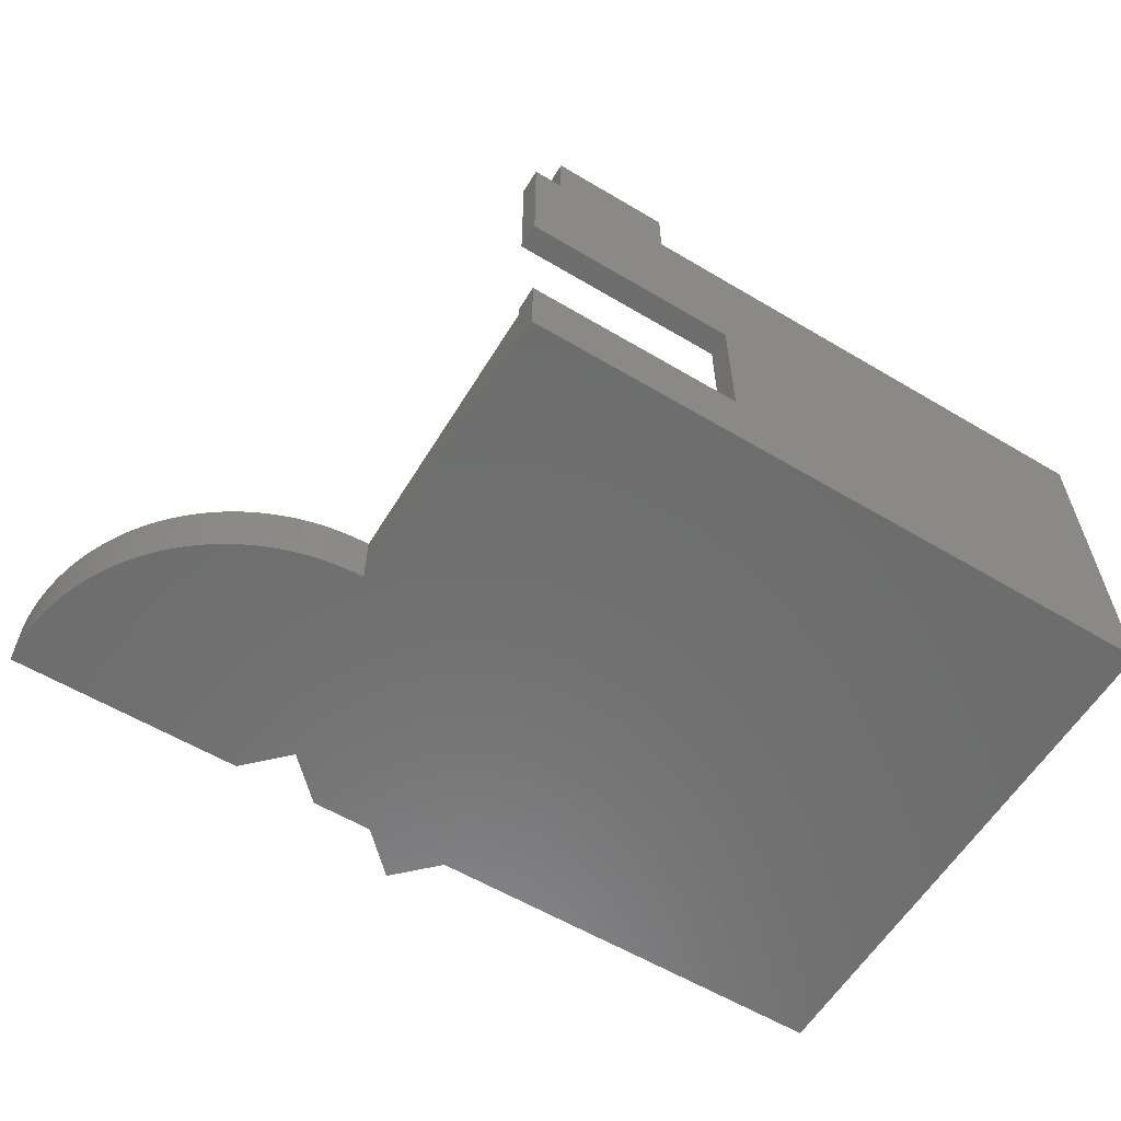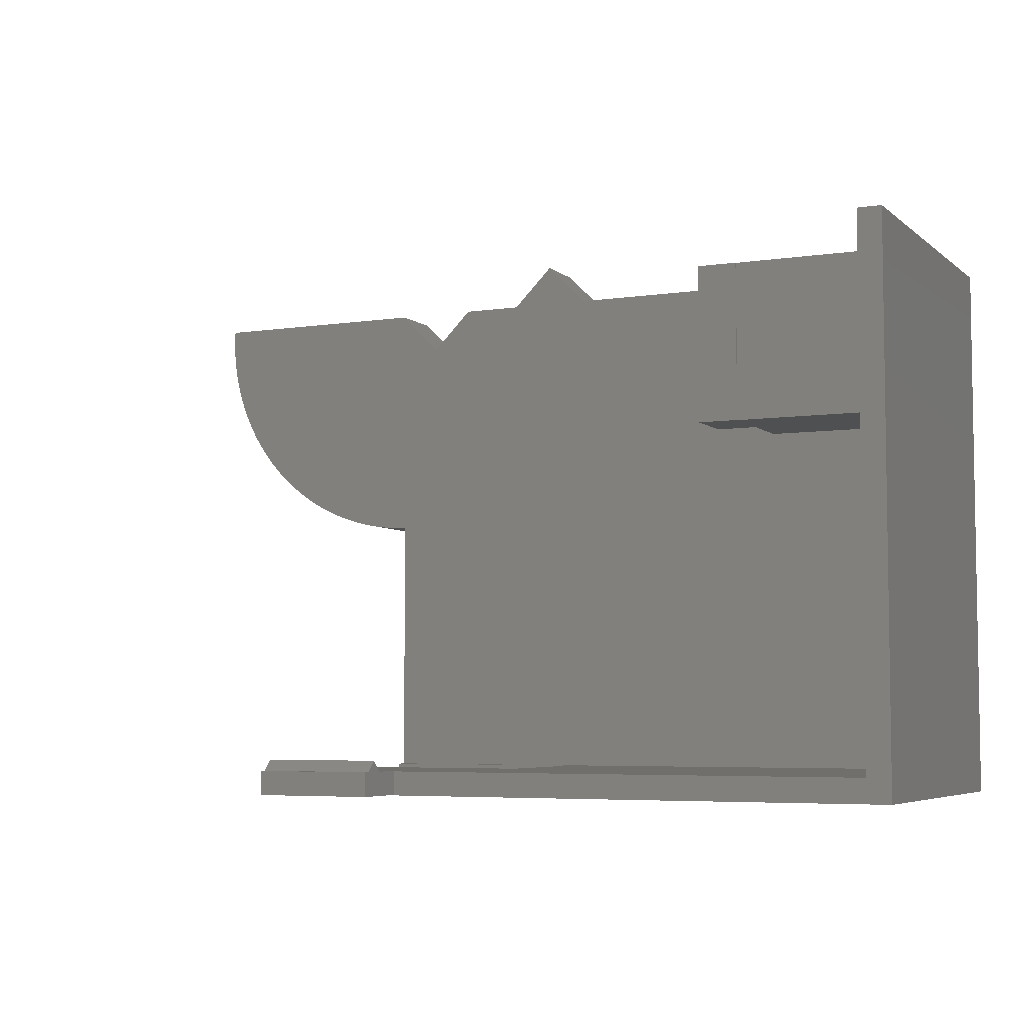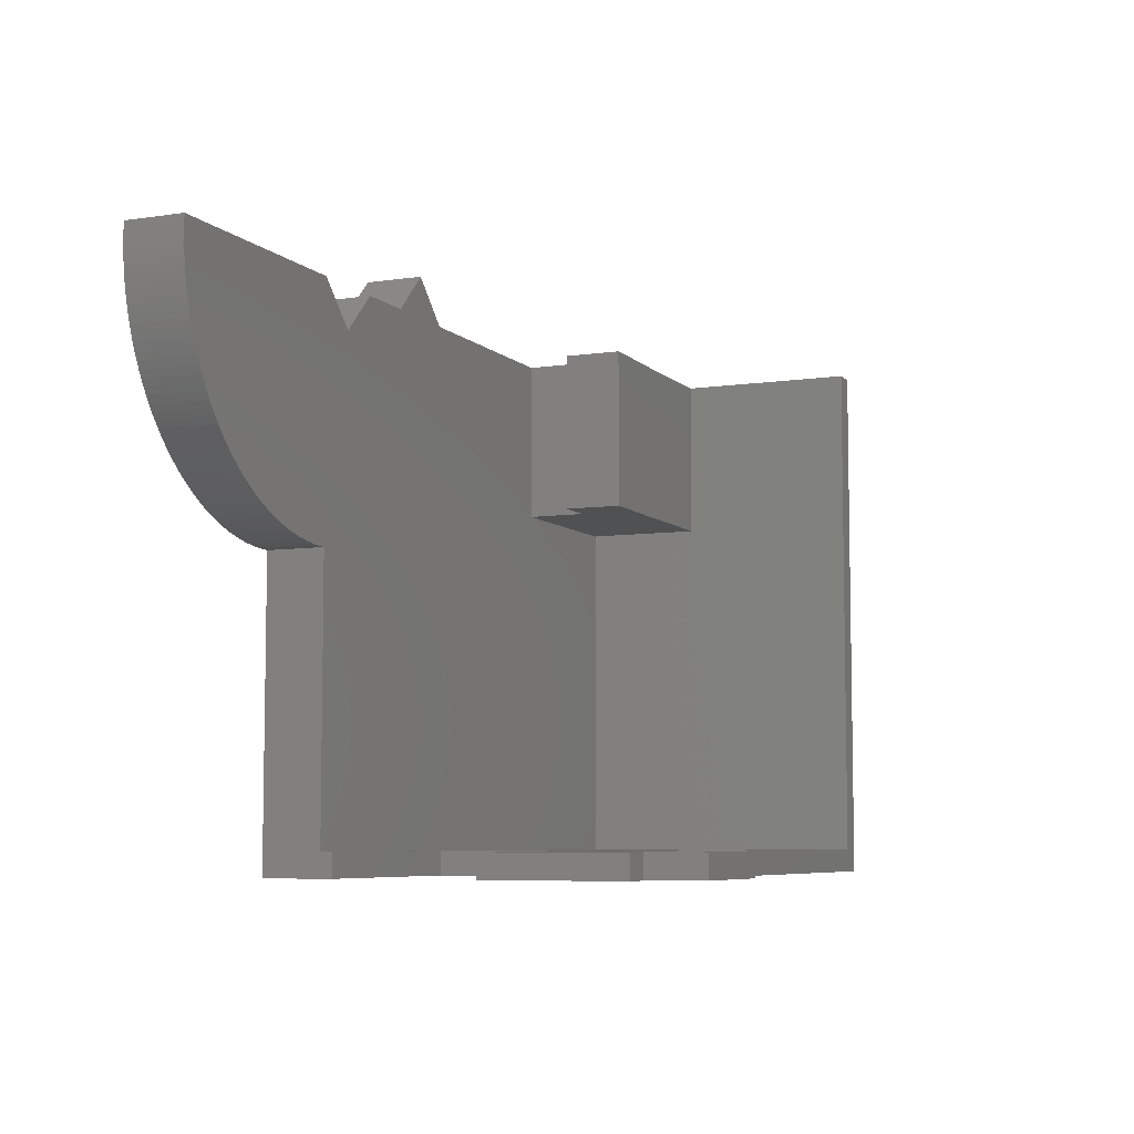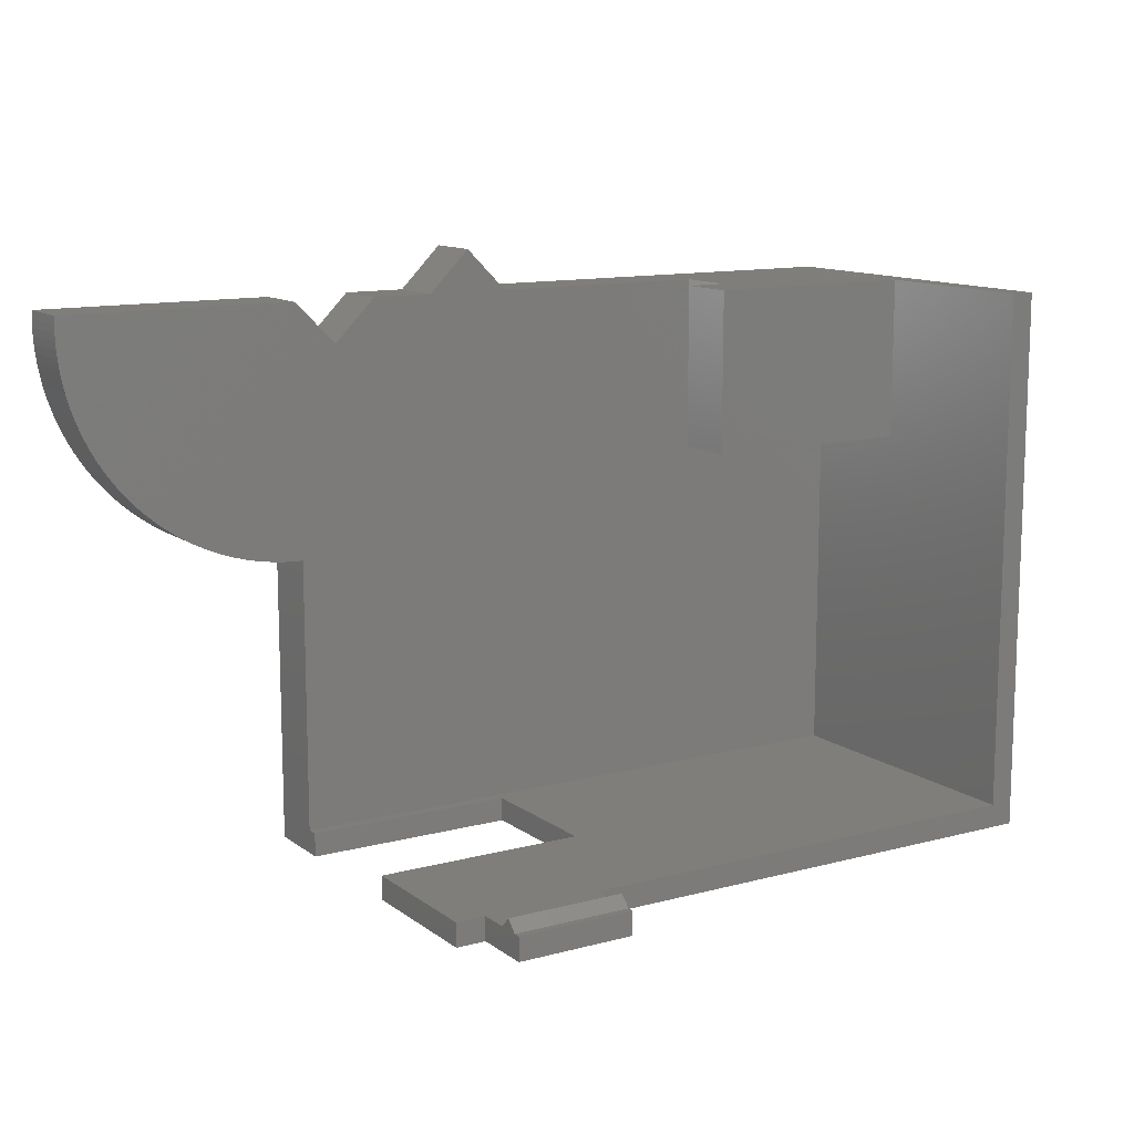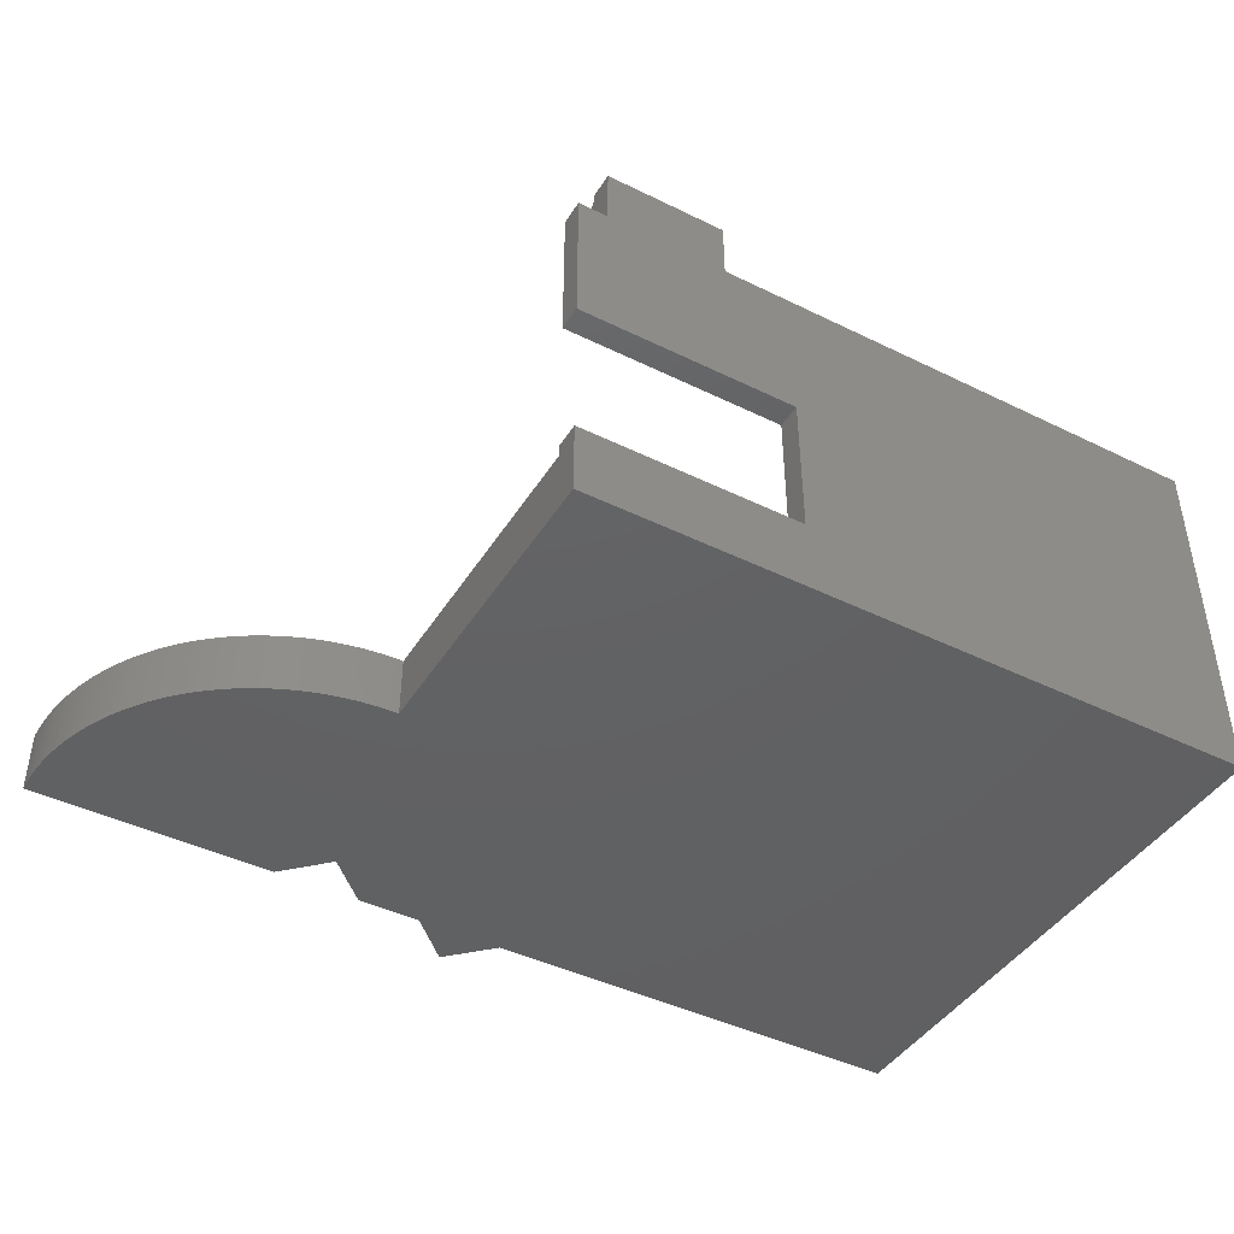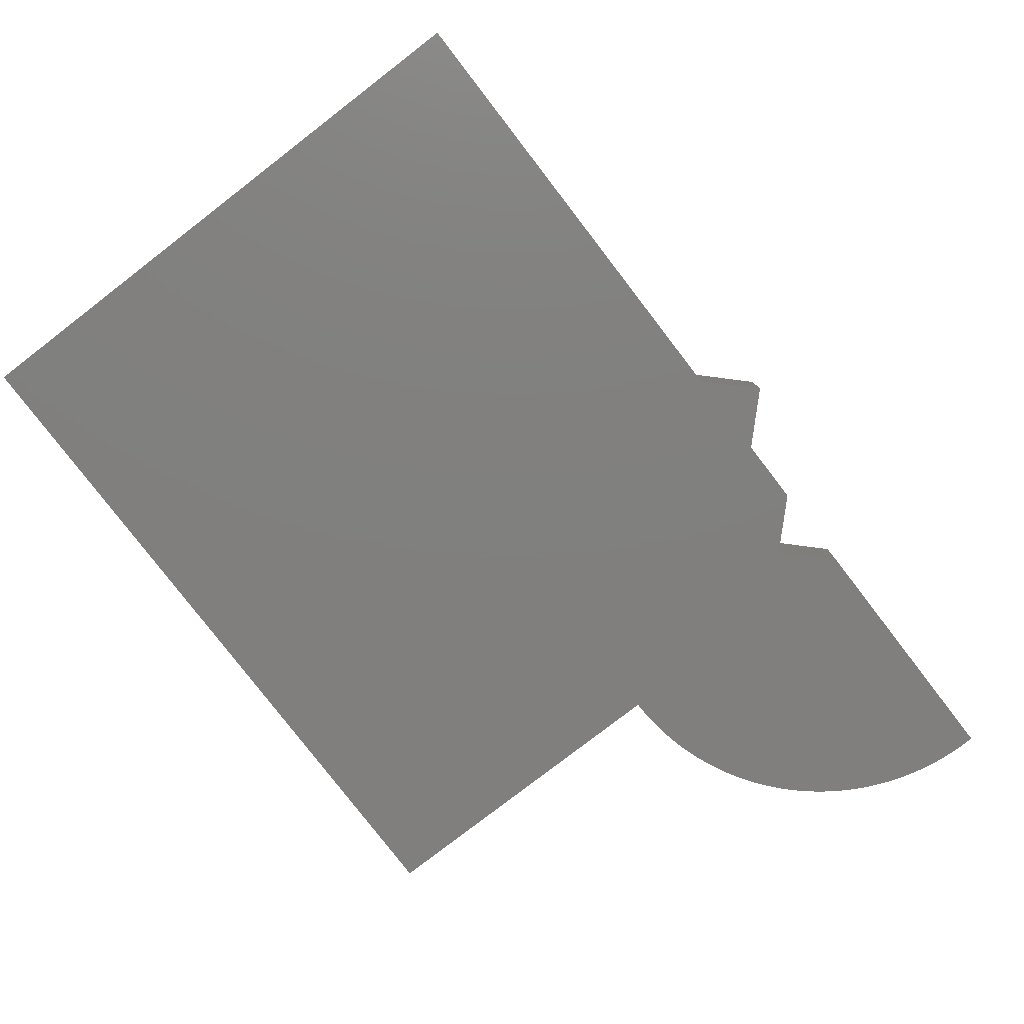
<metadata>
{"format":"stl","ext":"stl","renderer":"f3d","projection":"perspective","resolution":1024,"background":"white","views":[{"elev":-59.3,"azim":-31.4,"up":"+Z"},{"elev":-5.5,"azim":25.2,"up":"+Y"},{"elev":-6.7,"azim":-66.4,"up":"+Y"},{"elev":12.2,"azim":-31.9,"up":"+Y"},{"elev":-43.6,"azim":-30.0,"up":"+Z"},{"elev":-79.8,"azim":127.6,"up":"+Z"}]}
</metadata>
<code>
# stl→obj: 164 verts, 324 faces
v -39.37 49.54 5
v -39.37 49.54 5.96e-07
v -42.91 46 5
v -42.91 46 5.96e-07
v -35.84 46 5
v -35.84 46 5.96e-07
v -48.1 46 5
v -51.64 42.46 5
v -55 25 5
v -17.08 32.15 5
v -17.08 46 5
v -55.17 46 5
v -59.59 25.53 5
v -60.23 25.7 5
v -60.87 25.88 5
v -61.5 26.08 5
v -62.12 26.31 5
v -62.73 26.55 5
v -63.34 26.82 5
v -63.93 27.11 5
v -64.52 27.41 5
v -65.1 27.74 5
v -65.66 28.08 5
v -66.22 28.44 5
v -66.76 28.82 5
v -67.29 29.22 5
v -67.8 29.63 5
v -68.3 30.07 5
v -68.79 30.51 5
v -69.26 30.98 5
v -69.72 31.46 5
v -70.16 31.95 5
v -70.58 32.46 5
v -70.99 32.98 5
v -71.38 33.52 5
v -71.75 34.07 5
v -72.1 34.63 5
v -72.43 35.2 5
v -72.75 35.78 5
v -73.04 36.37 5
v -73.32 36.97 5
v -73.57 37.58 5
v -73.81 38.2 5
v -74.02 38.83 5
v -74.22 39.46 5
v -74.39 40.1 5
v -74.54 40.74 5
v -74.67 41.39 5
v -74.78 42.04 5
v -74.87 42.7 5
v -74.93 43.36 5
v -74.98 44.02 5
v -75 44.68 5
v -75 45.34 5
v -74.97 46 5
v -58.94 25.39 5
v -58.29 25.27 5
v -57.64 25.17 5
v -56.98 25.1 5
v -56.32 25.04 5
v -55.66 25.01 5
v -55 2 5
v -2 2 5
v -2.078 32.15 5
v -2 46 5
v -2.078 46 5
v -48.1 46 5.96e-07
v -55.17 46 5.96e-07
v -51.64 42.46 5.96e-07
v 0 46 0
v 0 46 30
v -2 46 30
v -17.08 46 10.1
v -2.078 46 15
v -17.08 46 15
v -20.58 46 10.1
v -20.58 46 15.1
v -17.08 46 15.1
v -74.97 46 0
v 0 0 0
v -55 25 0
v -55 0 0
v -55.66 25.01 0
v -56.32 25.04 0
v -56.98 25.1 0
v -57.64 25.17 0
v -58.29 25.27 0
v -58.94 25.39 0
v -59.59 25.53 0
v -60.23 25.7 0
v -60.87 25.88 0
v -61.5 26.08 0
v -62.12 26.31 0
v -62.73 26.55 0
v -63.34 26.82 0
v -63.93 27.11 0
v -64.52 27.41 0
v -65.1 27.74 0
v -65.66 28.08 0
v -66.22 28.44 0
v -66.76 28.82 0
v -67.29 29.22 0
v -67.8 29.63 0
v -68.3 30.07 0
v -68.79 30.51 0
v -69.26 30.98 0
v -69.72 31.46 0
v -70.16 31.95 0
v -70.58 32.46 0
v -70.99 32.98 0
v -71.38 33.52 0
v -71.75 34.07 0
v -72.1 34.63 0
v -72.43 35.2 0
v -72.75 35.78 0
v -73.04 36.37 0
v -73.32 36.97 0
v -73.57 37.58 0
v -73.81 38.2 0
v -74.02 38.83 0
v -74.22 39.46 0
v -74.39 40.1 0
v -74.54 40.74 0
v -74.67 41.39 0
v -74.78 42.04 0
v -74.87 42.7 0
v -74.93 43.36 0
v -74.98 44.02 0
v -75 44.68 0
v -75 45.34 0
v -17.08 32.15 15.1
v -20.58 32.15 15.1
v -20.58 32.15 10.1
v -17.08 32.15 10.1
v -55 0 6
v -55 2 6
v -55 0 18
v -55 0 30
v -55 2 18
v -55 2 30
v -2 2 30
v 0 0 30
v -42.54 0.04289 30
v -52.54 0.04289 30
v -52.54 2 30
v -42.54 2 30
v -37 2 18
v -37 2 6
v -37 0 6
v -42.54 2.043 30
v -52.54 2.043 30
v -52.54 2.043 32.59
v -52.54 2.957 33.5
v -42.54 2.043 32.59
v -42.54 2.957 33.5
v -42.54 2.043 34.41
v -52.54 2.043 34.41
v -52.54 2.043 35
v -42.54 2.043 35
v -52.54 0.04289 35
v -42.54 0.04289 35
v -37 0 18
v -17.08 32.15 15
v -2.078 32.15 15
f 1 2 3
f 3 2 4
f 5 6 1
f 1 6 2
f 7 8 3
f 3 8 9
f 5 9 10
f 11 5 10
f 12 13 8
f 12 14 13
f 12 15 14
f 12 16 15
f 12 17 16
f 12 18 17
f 12 19 18
f 12 20 19
f 12 21 20
f 12 22 21
f 12 23 22
f 12 24 23
f 12 25 24
f 12 26 25
f 12 27 26
f 12 28 27
f 12 29 28
f 12 30 29
f 12 31 30
f 12 32 31
f 12 33 32
f 12 34 33
f 12 35 34
f 12 36 35
f 12 37 36
f 12 38 37
f 12 39 38
f 12 40 39
f 12 41 40
f 12 42 41
f 12 43 42
f 12 44 43
f 12 45 44
f 12 46 45
f 12 47 46
f 12 48 47
f 12 49 48
f 12 50 49
f 12 51 50
f 12 52 51
f 12 53 52
f 12 54 53
f 12 55 54
f 13 56 8
f 8 56 57
f 58 8 57
f 58 59 8
f 8 59 60
f 61 8 60
f 61 9 8
f 9 62 10
f 10 62 63
f 64 63 65
f 66 64 65
f 10 63 64
f 1 3 5
f 5 3 9
f 3 4 7
f 7 4 67
f 68 12 69
f 69 12 8
f 69 8 67
f 67 8 7
f 5 11 6
f 6 11 70
f 70 11 66
f 65 70 66
f 65 71 70
f 65 72 71
f 11 73 66
f 66 73 74
f 74 73 75
f 75 73 76
f 77 75 76
f 77 78 75
f 12 68 55
f 55 68 79
f 70 80 6
f 6 80 81
f 4 81 69
f 67 4 69
f 80 82 81
f 81 83 69
f 69 83 84
f 85 69 84
f 85 86 69
f 69 86 87
f 88 69 87
f 88 89 69
f 69 89 68
f 68 89 90
f 91 68 90
f 91 92 68
f 68 92 93
f 94 68 93
f 94 95 68
f 68 95 96
f 97 68 96
f 97 98 68
f 68 98 99
f 100 68 99
f 100 101 68
f 68 101 102
f 103 68 102
f 103 104 68
f 68 104 105
f 106 68 105
f 106 107 68
f 68 107 108
f 109 68 108
f 109 110 68
f 68 110 111
f 112 68 111
f 112 113 68
f 68 113 114
f 115 68 114
f 115 116 68
f 68 116 117
f 118 68 117
f 118 119 68
f 68 119 120
f 121 68 120
f 121 122 68
f 68 122 123
f 124 68 123
f 124 125 68
f 68 125 126
f 127 68 126
f 127 128 68
f 68 128 129
f 130 68 129
f 130 79 68
f 2 6 4
f 4 6 81
f 78 77 131
f 131 77 132
f 77 76 132
f 132 76 133
f 73 134 76
f 76 134 133
f 73 11 134
f 134 11 10
f 79 130 55
f 55 130 54
f 54 130 129
f 53 129 128
f 52 128 127
f 51 127 126
f 50 126 125
f 49 125 124
f 48 124 123
f 47 123 122
f 46 122 121
f 45 121 120
f 44 120 119
f 43 119 118
f 42 118 117
f 41 117 116
f 40 116 115
f 39 115 114
f 38 114 113
f 37 113 112
f 36 112 111
f 35 111 110
f 34 110 109
f 33 109 108
f 32 108 107
f 31 107 106
f 30 106 105
f 29 105 104
f 28 104 103
f 27 103 102
f 26 102 101
f 25 101 100
f 24 100 99
f 23 99 22
f 23 24 99
f 54 129 53
f 53 128 52
f 52 127 51
f 51 126 50
f 50 125 49
f 49 124 48
f 48 123 47
f 47 122 46
f 46 121 45
f 45 120 44
f 44 119 43
f 43 118 42
f 42 117 41
f 41 116 40
f 40 115 39
f 39 114 38
f 38 113 37
f 37 112 36
f 36 111 35
f 35 110 34
f 34 109 33
f 33 108 32
f 32 107 31
f 31 106 30
f 30 105 29
f 29 104 28
f 28 103 27
f 27 102 26
f 26 101 25
f 25 100 24
f 99 98 22
f 22 98 21
f 21 98 97
f 96 21 97
f 96 20 21
f 96 95 20
f 20 95 19
f 19 95 94
f 18 94 93
f 17 93 92
f 16 92 91
f 15 91 90
f 14 90 89
f 13 89 88
f 56 88 87
f 57 87 86
f 58 86 85
f 59 85 84
f 60 84 83
f 61 83 81
f 9 61 81
f 19 94 18
f 18 93 17
f 17 92 16
f 16 91 15
f 15 90 14
f 14 89 13
f 13 88 56
f 56 87 57
f 57 86 58
f 58 85 59
f 59 84 60
f 60 83 61
f 9 81 62
f 62 81 82
f 135 62 82
f 135 136 62
f 137 138 139
f 139 138 140
f 72 141 71
f 71 141 142
f 142 141 143
f 138 143 144
f 140 144 145
f 140 138 144
f 141 146 143
f 142 143 138
f 140 145 139
f 139 145 146
f 147 146 141
f 63 147 141
f 63 148 147
f 63 62 148
f 148 62 136
f 139 146 147
f 135 149 136
f 136 149 148
f 146 145 150
f 150 145 151
f 152 153 154
f 154 153 155
f 156 155 157
f 157 155 153
f 154 150 152
f 152 150 151
f 157 158 156
f 156 158 159
f 151 145 152
f 152 145 144
f 160 152 144
f 160 157 152
f 160 158 157
f 157 153 152
f 158 160 159
f 159 160 161
f 159 161 156
f 156 161 154
f 155 156 154
f 161 143 154
f 154 143 146
f 150 154 146
f 160 144 161
f 161 144 143
f 139 147 137
f 137 147 162
f 147 148 162
f 162 148 149
f 78 131 75
f 75 131 163
f 74 75 164
f 164 75 163
f 10 64 134
f 134 64 164
f 163 134 164
f 163 133 134
f 163 132 133
f 163 131 132
f 66 74 64
f 64 74 164
f 65 63 72
f 72 63 141
f 137 162 138
f 138 162 142
f 142 162 80
f 80 162 149
f 82 149 135
f 82 80 149
f 70 71 80
f 80 71 142

</code>
